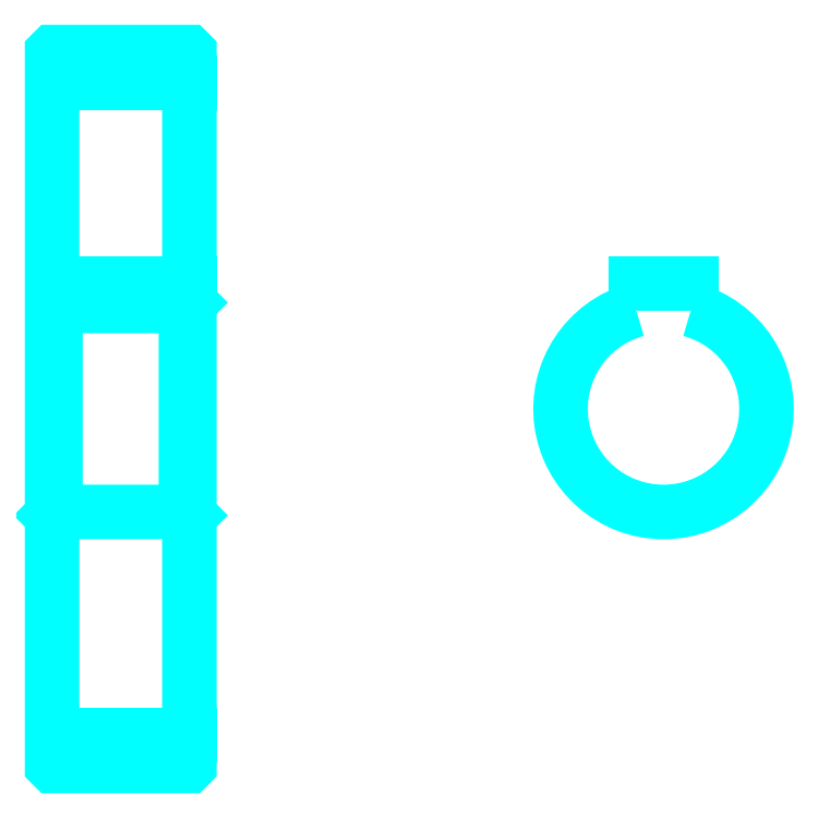
<metadata>
{"format":"dxf","ext":"dxf","renderer":"ezdxf+matplotlib","layout":"modelspace","background":"white","min_lineweight":24,"dpi":150}
</metadata>
<code>
0
SECTION
2
ENTITIES
0
LINE
8
0
10
96.22
20
137.7
30
0
11
116.2
21
137.7
31
0
0
LINE
8
0
10
96.22
20
42.72
30
0
11
116.2
21
42.72
31
0
0
LINE
8
0
10
116.2
20
105.7
30
0
11
115.7
21
105.2
31
0
0
LINE
8
0
10
116.2
20
74.72
30
0
11
115.7
21
75.22
31
0
0
LINE
8
0
10
96.22
20
74.72
30
0
11
96.72
21
75.22
31
0
0
POLYLINE
8
0
66
1
10
0
20
0
30
0
70
2
0
VERTEX
8
0
10
96.22
20
74.72
30
0
70
0
0
VERTEX
8
0
10
96.22
20
38.32
30
0
70
0
0
VERTEX
8
0
10
96.32
20
38.22
30
0
70
0
0
VERTEX
8
0
10
116.1
20
38.22
30
0
70
0
0
VERTEX
8
0
10
116.2
20
38.32
30
0
70
0
0
VERTEX
8
0
10
116.2
20
142.1
30
0
70
0
0
VERTEX
8
0
10
116.1
20
142.2
30
0
70
0
0
VERTEX
8
0
10
96.32
20
142.2
30
0
70
0
0
VERTEX
8
0
10
96.22
20
142.1
30
0
70
0
0
VERTEX
8
0
10
96.22
20
74.72
30
0
70
0
0
SEQEND
8
0
0
POLYLINE
8
0
66
1
10
0
20
0
30
0
70
2
0
VERTEX
8
0
10
96.22
20
105.7
30
0
70
0
0
VERTEX
8
0
10
96.72
20
105.2
30
0
70
0
0
VERTEX
8
0
10
96.72
20
75.22
30
0
70
0
0
VERTEX
8
0
10
115.7
20
75.22
30
0
70
0
0
VERTEX
8
0
10
115.7
20
105.2
30
0
70
0
0
VERTEX
8
0
10
96.72
20
105.2
30
0
70
0
0
SEQEND
8
0
0
ARC
8
0
10
185.3
20
90.22
30
0
40
15
50
105.5
51
74.53
0
POLYLINE
8
0
66
1
10
0
20
0
30
0
70
2
0
VERTEX
8
0
10
189.3
20
104.7
30
0
70
0
0
VERTEX
8
0
10
189.3
20
108.5
30
0
70
0
0
VERTEX
8
0
10
181.3
20
108.5
30
0
70
0
0
VERTEX
8
0
10
181.3
20
104.7
30
0
70
0
0
SEQEND
8
0
0
LINE
8
0
10
96.22
20
108.5
30
0
11
116.2
21
108.5
31
0
0
ENDSEC
0
EOF

</code>
